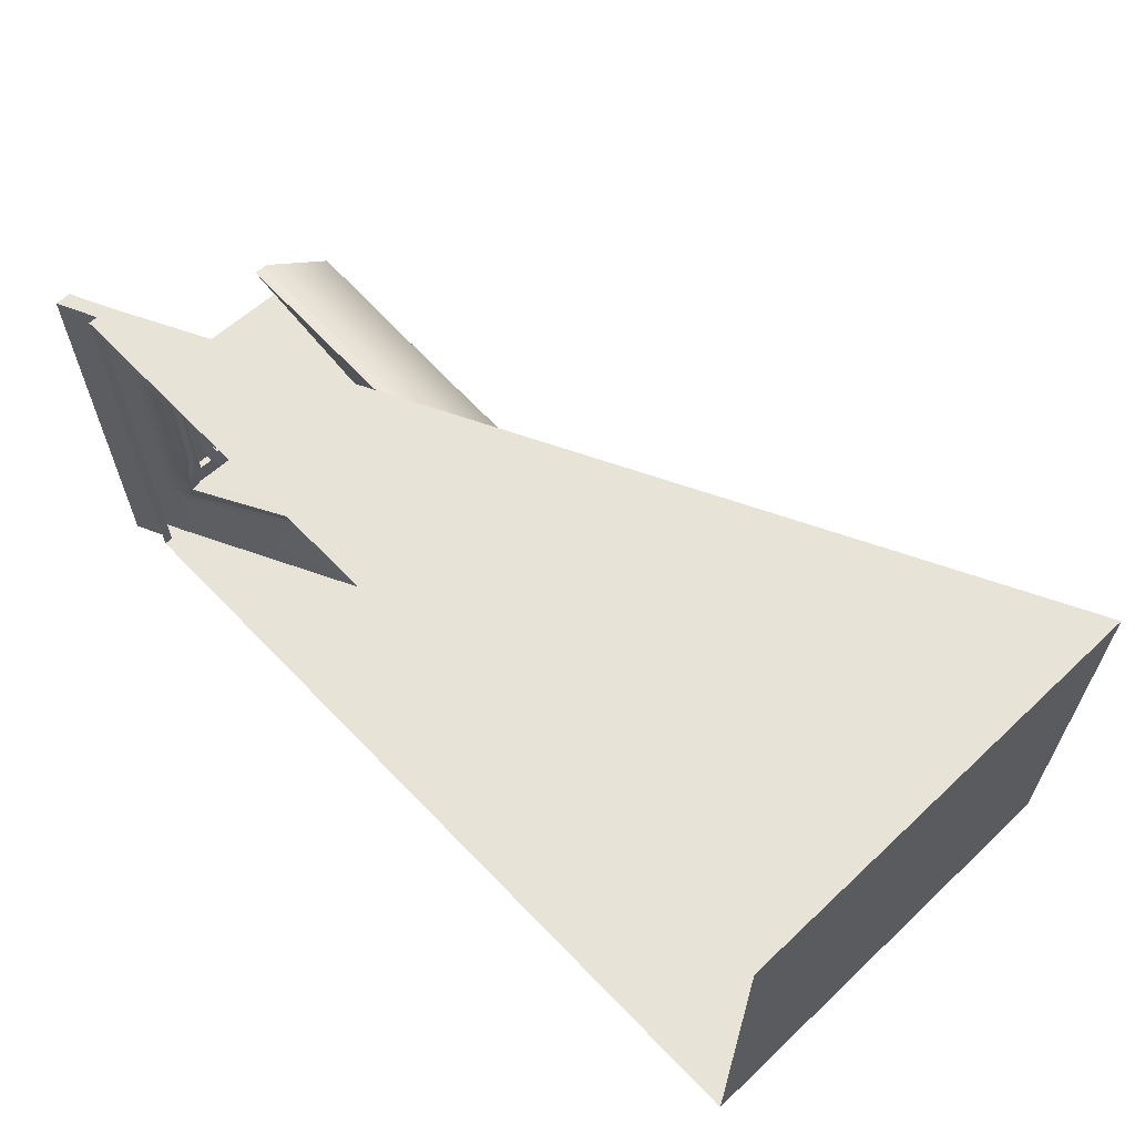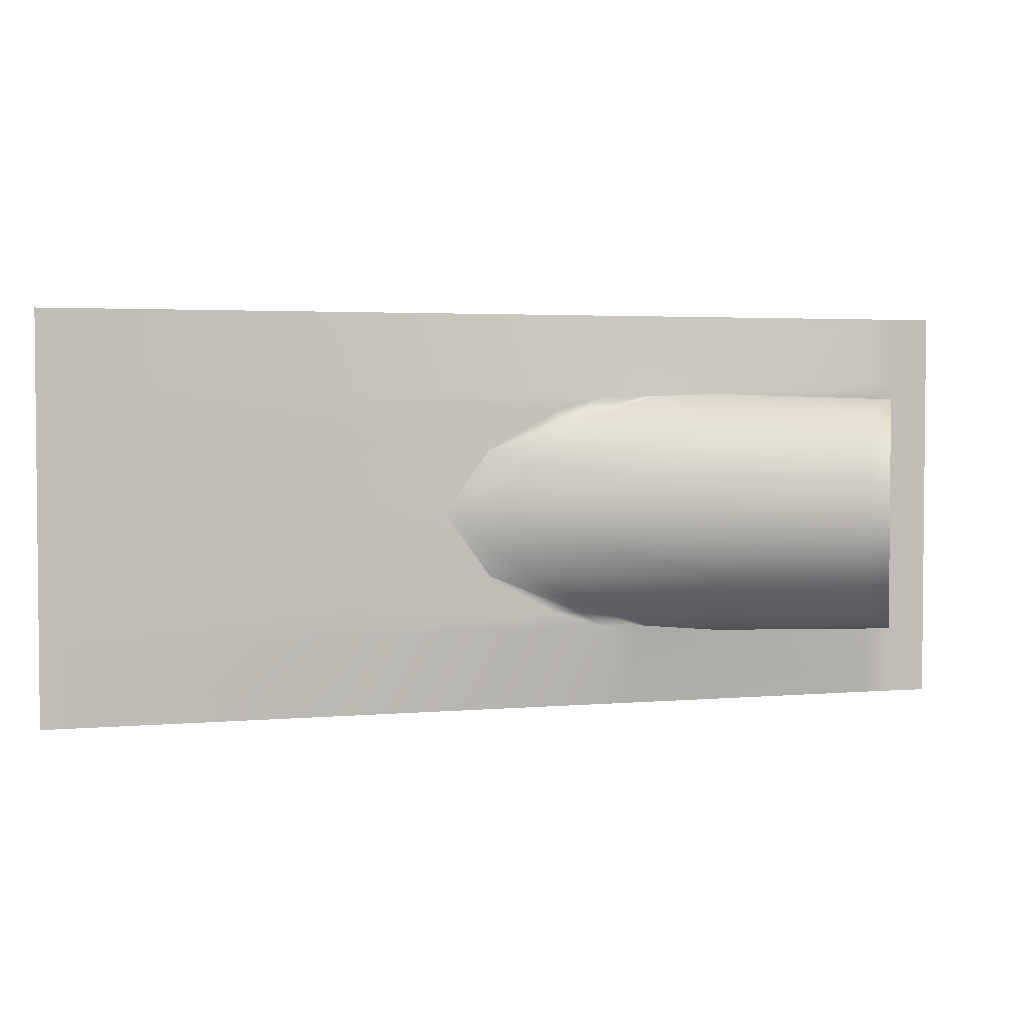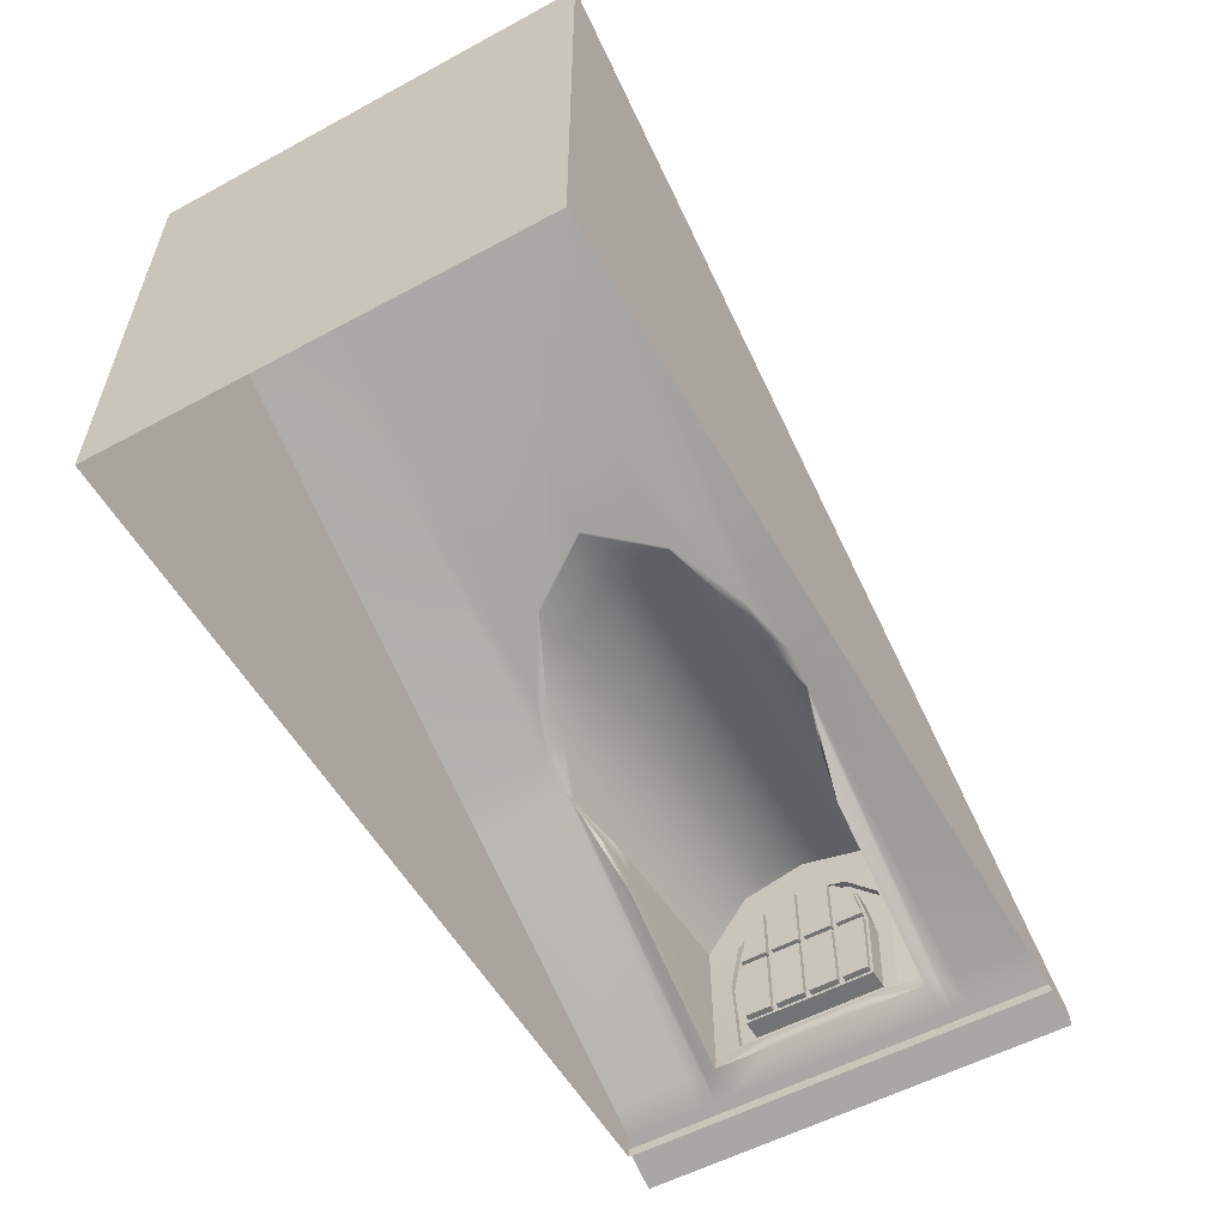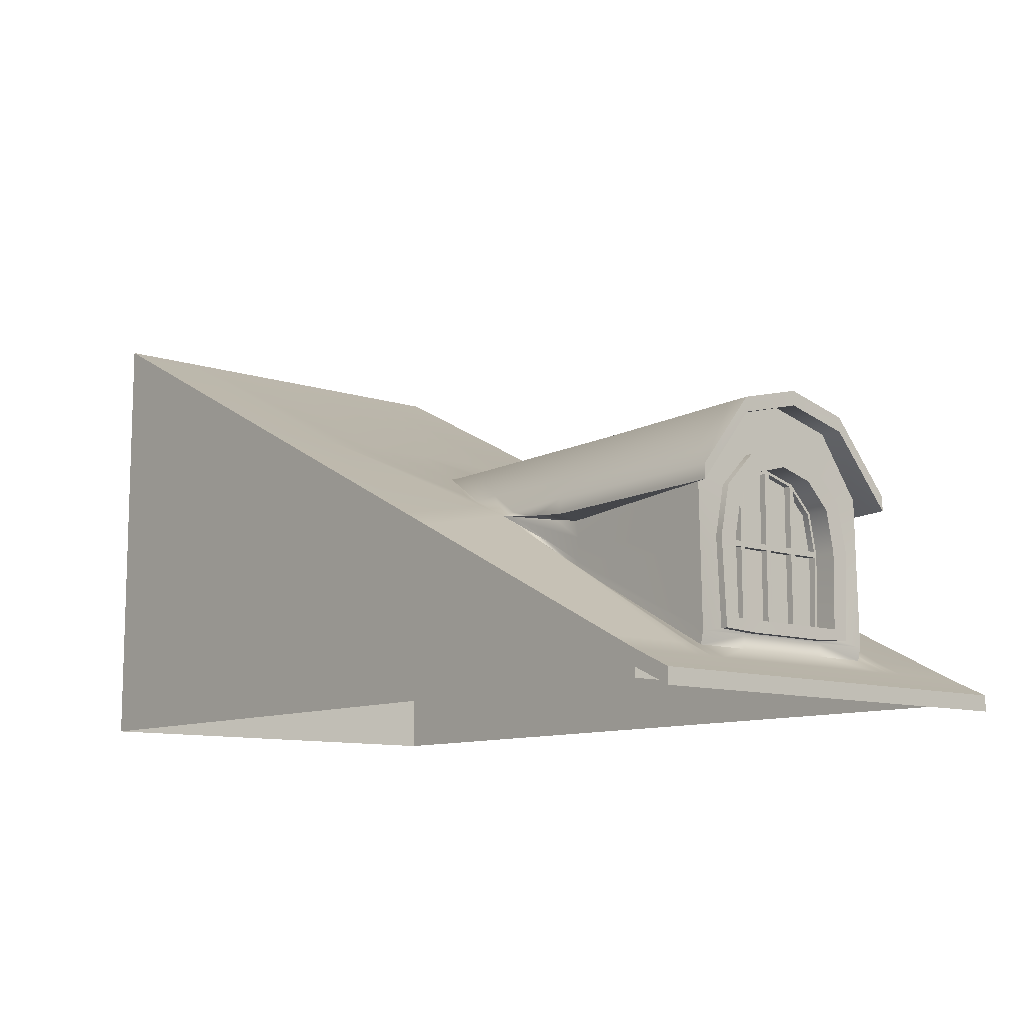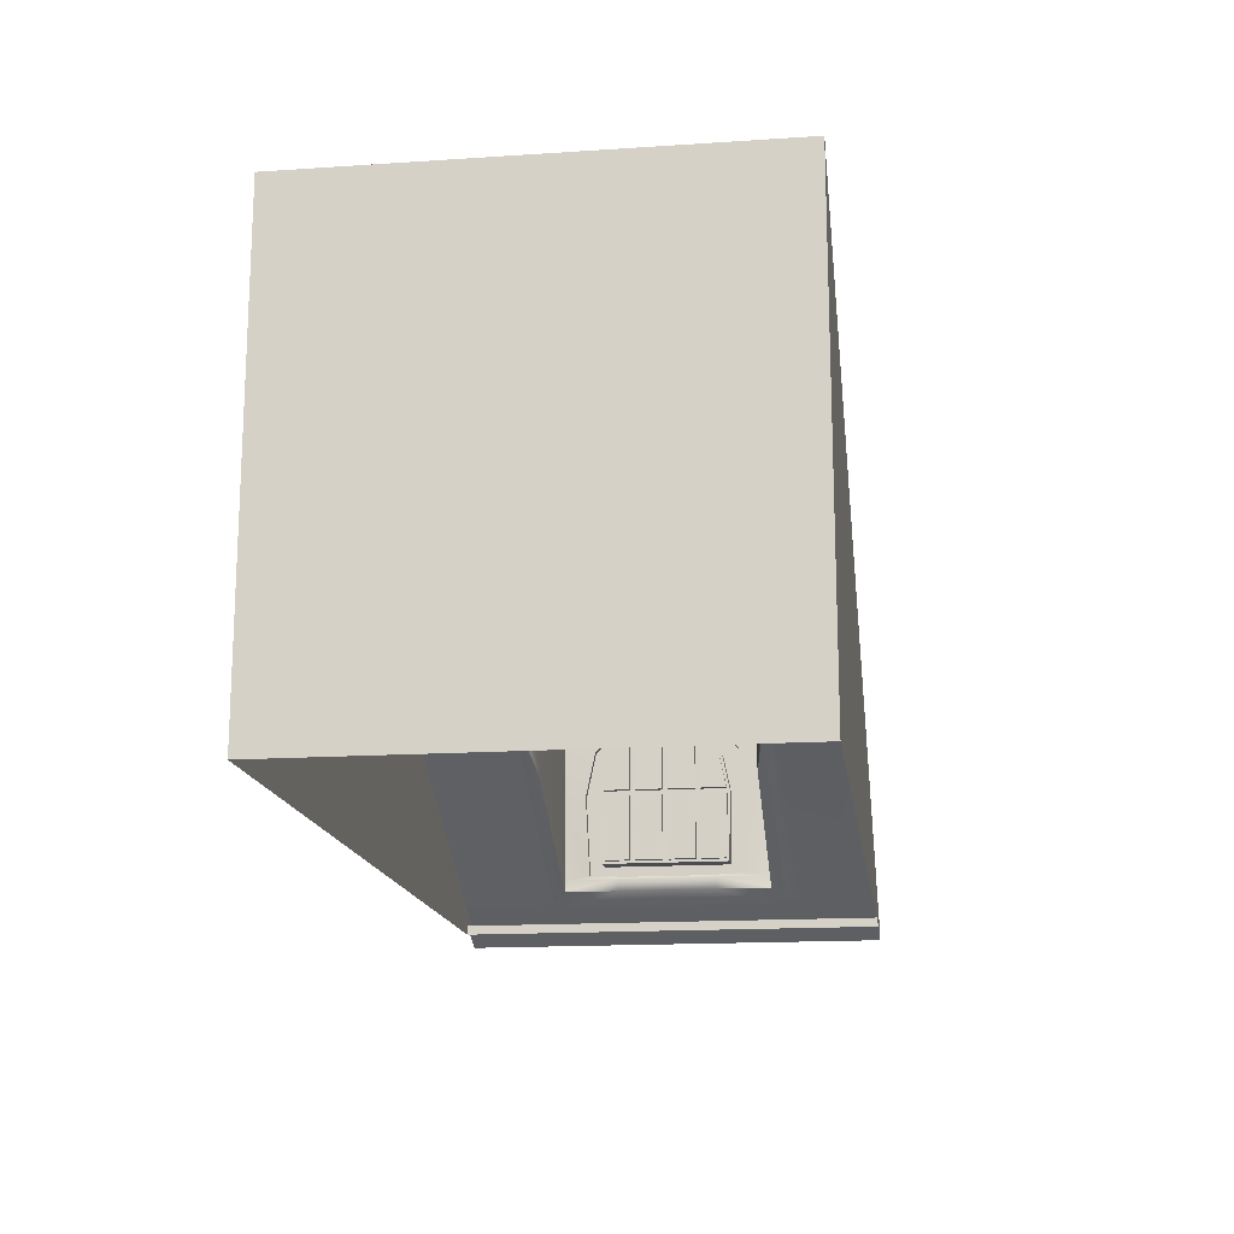
<metadata>
{"format":"obj","ext":"obj","renderer":"f3d","projection":"perspective","resolution":1024,"background":"white","views":[{"elev":62.2,"azim":46.4,"up":"+Z"},{"elev":3.1,"azim":-170.2,"up":"+Z"},{"elev":-56.0,"azim":119.4,"up":"+Y"},{"elev":-10.3,"azim":-130.5,"up":"+Y"},{"elev":-15.9,"azim":97.8,"up":"+Y"}]}
</metadata>
<code>
v 800 422.9 -200
v 0 22.9 -200
v 800 402.8 -200
v 0 8.56 -200
v -35.99 6.338 -200
v -35.99 -7.997 -200
v 0 0.000195 -200
v 25.36 35.58 -200
v 800 0.000195 -200
v 800 422.9 -400
v 0 22.9 -400
v 0 8.56 -400
v 800 402.8 -400
v 533.3 289.6 -400
v 266.7 156.2 -400
v 533.3 271.4 -400
v 266.7 140 -400
v 176.4 241.5 -260.2
v 533.3 289.6 -320.8
v 257.9 173 -317
v 800 422.9 -319.5
v 0 22.9 -300
v 0 8.56 -300
v 800 402.8 -300
v 175.2 122.8 -299.8
v 800 422.9 -323
v 800 402.8 -350
v 0 22.9 -327.1
v 0 8.56 -327.1
v -35.99 -7.998 -400
v -35.99 6.338 -400
v -35.99 6.338 -300
v -35.99 -7.997 -300
v -35.99 6.338 -327.1
v -35.99 -7.997 -327.1
v 533.3 -2.8e-05 -400
v 266.7 -2.8e-05 -400
v 800 0.000179 -300
v 0 0.000179 -300
v 0 0.000175 -327.1
v 800 0.000171 -350
v 800 422.9 -269.9
v 0 22.9 -247.9
v 800 402.8 -248
v 0 8.56 -247.9
v 25.36 247.1 -260.2
v 176.4 199.5 -300
v -35.99 6.338 -247.9
v -35.99 -7.997 -247.9
v 800 0.000187 -247.9
v 0 0.000187 -247.9
v 25.36 35.58 -400
v 25.36 21.06 -400
v 25.36 35.58 -300
v 25.36 35.58 -327.1
v 25.36 35.58 -247.9
v 25.36 205.1 -300
v 25.36 262.3 -200
v 176.4 256.7 -200
v 398.4 234.4 -263.7
v 440.4 252.2 -200
v 0 -2.8e-05 -400
v 800 -2.8e-05 -400
v 25.36 -2.8e-05 -400
v 25.36 47.14 -200
v 25.05 59.93 -261.2
v 176.4 117.6 -300
v 25.36 235.5 -260.2
v 25.32 165.1 -255.2
v 25.44 213.7 -200
v 176.4 159.2 -300
v 24.79 49.09 -239.5
v 313.9 196.9 -302.5
v 5.458 247.7 -260.2
v 3.762 182.4 -314.3
v 5.458 262.5 -200
v 176.2 176.8 -319.9
v 5.458 234.6 -260.2
v 3.762 169.4 -314.3
v 5.458 249.4 -200
v 176.2 163.2 -319.9
v 533.3 289.6 -200
v 533.3 289.6 -260.4
v 533.3 289.6 -290.6
v 214.4 147.1 -305.3
v 205.4 163.8 -305
v 216 167 -318.3
v 297.9 171.9 -400
v 297.9 155.4 -400
v 290.2 186.7 -317.5
v 297.9 -2.8e-05 -400
v 442 253.9 -200
v 400.8 235.9 -263.6
v 339.6 207.7 -301.1
v 25.07 128.2 -279.8
v 0 22.9 -313.6
v 0 8.56 -313.6
v -35.99 6.338 -313.6
v -35.99 -7.997 -313.6
v 0 0.000177 -313.6
v 173.9 143.6 -300
v 25.36 35.58 -313.6
v 23.99 113.7 -300
v 22.63 47.14 -300
v 25.39 202.9 -240.5
v 25.36 180.3 -300
v 25.36 250.7 -200
v 25.36 47.14 -247.9
v 24.75 49.17 -200
v 25.16 128.3 -262.8
v 24.92 50.95 -275.6
v 25.39 188.3 -232
v 25.26 173.2 -270.2
v 25.4 196.8 -200
v 24.92 59.93 -232
v 24.85 59.93 -200
v 18.64 128.3 -279.7
v 18.49 50.99 -275.6
v 18.96 203 -240.5
v 18.84 173.3 -270.2
v 19.01 213.8 -200
v 18.36 49.13 -239.5
v 18.32 49.21 -200
v 18.73 128.4 -262.8
v 18.62 59.97 -261.2
v 18.96 188.3 -232
v 18.89 165.1 -255.2
v 18.97 196.9 -200
v 18.49 59.97 -232
v 18.43 59.97 -200
v 38.55 128.3 -231.9
v 38.68 188.2 -232
v 38.19 59.89 -200
v 38.21 59.89 -232
v 38.73 196.8 -200
v 38.45 128.3 -262.8
v 38.34 59.89 -261.2
v 38.61 165.1 -255.2
v 38.55 130.8 -202.5
v 38.68 193.5 -202.5
v 38.68 186.3 -229.5
v 38.46 130.8 -259.7
v 38.56 130.8 -234.4
v 38.66 182.2 -234.5
v 38.61 163.8 -252.9
v 38.34 62.39 -258.8
v 38.22 62.39 -234.5
v 38.55 125.8 -234.4
v 38.44 125.8 -260.2
v 38.22 62.39 -229.5
v 38.54 125.8 -202.5
v 38.54 125.8 -229.4
v 44.57 125.8 -202.5
v 44.2 62.37 -202.5
v 44.72 193.5 -202.5
v 44.59 130.8 -202.5
v 44.6 130.8 -229.4
v 44.72 186.3 -229.5
v 44.59 130.8 -234.4
v 44.5 130.8 -259.7
v 44.65 163.8 -252.9
v 44.7 182.2 -234.5
v 44.26 62.37 -234.5
v 44.38 62.37 -258.8
v 44.47 125.8 -260.2
v 44.58 125.8 -234.4
v 44.26 62.37 -229.5
v 44.58 125.8 -229.4
v 38.15 62.39 -202.5
v 38.56 130.8 -229.4
v 38.46 128.3 -200
v 0 22.9 -310.9
v 0 8.56 -310.9
v -35.99 6.338 -310.9
v -35.99 -7.997 -310.9
v 0 0.000177 -310.9
v 388 253.1 -200
v 354.3 235.8 -263
v 286.6 197.4 -302
v 206.6 142.3 -304.2
v 199.6 162.9 -304
v 241.7 173.8 -317.6
v 208.1 166.3 -318.6
v 25.36 35.58 -310.9
v 241.7 162 -313.7
v 241.2 167.2 -313.7
v 800 422.9 -0.000129
v 0 22.9 -8.8e-05
v 0 8.56 -8.5e-05
v 800 402.8 -0.000126
v 533.3 289.6 -0.000107
v 266.7 156.2 -8.6e-05
v 533.3 271.4 -8e-05
v 266.7 140 -8.3e-05
v 176.4 241.5 -139.8
v 533.3 289.6 -79.17
v 257.9 173 -82.96
v 800 422.9 -80.49
v 0 22.9 -100
v 0 8.56 -100
v 800 402.8 -100
v 175.2 122.8 -100.2
v 800 422.9 -77.03
v 800 402.8 -50
v 0 22.9 -72.85
v 0 8.56 -72.85
v -35.99 -7.997 -1.1e-05
v -35.99 6.338 -8.5e-05
v -35.99 6.338 -100
v -35.99 -7.997 -100
v -35.99 6.338 -72.85
v -35.99 -7.997 -72.85
v 533.3 0.000228 -1.2e-05
v 266.7 0.000228 -1.2e-05
v 800 0.000212 -100
v 0 0.000212 -100
v 0 0.000216 -72.85
v 800 0.00022 -50
v 800 422.9 -130.1
v 0 22.9 -152.1
v 800 402.8 -152
v 0 8.56 -152.1
v 25.36 247.1 -139.8
v 176.4 199.5 -100
v -35.99 6.338 -152.1
v -35.99 -7.997 -152.1
v 800 0.000203 -152.1
v 0 0.000203 -152.1
v 25.36 35.58 -9e-05
v 25.36 21.06 -8.8e-05
v 25.36 35.58 -100
v 25.36 35.58 -72.85
v 25.36 35.58 -152.1
v 25.36 205.1 -100
v 398.4 234.4 -136.3
v 0 0.000228 -1.2e-05
v 800 0.000228 -1.2e-05
v 25.36 0.000228 -1.2e-05
v 25.05 59.93 -138.8
v 176.4 117.6 -100
v 25.36 235.5 -139.8
v 25.32 165.1 -144.8
v 176.4 159.2 -100
v 24.79 49.09 -160.5
v 313.9 196.9 -97.45
v 5.458 247.7 -139.8
v 3.762 182.4 -85.68
v 176.2 176.8 -80.1
v 5.458 234.6 -139.8
v 3.762 169.4 -85.68
v 176.2 163.2 -80.1
v 533.3 289.6 -139.6
v 533.3 289.6 -109.4
v 214.4 147.1 -94.73
v 205.4 163.8 -95.04
v 216 167 -81.68
v 297.9 171.9 -8.8e-05
v 297.9 155.4 -8.5e-05
v 290.2 186.7 -82.51
v 297.9 0.000228 -1.2e-05
v 400.8 235.9 -136.4
v 339.6 207.7 -98.85
v 25.07 128.2 -120.2
v 0 22.9 -86.43
v 0 8.56 -86.43
v -35.99 6.338 -86.43
v -35.99 -7.997 -86.43
v 0 0.000214 -86.43
v 173.9 143.6 -100
v 25.36 35.58 -86.43
v 23.99 113.7 -100
v 22.63 47.14 -100
v 25.39 202.9 -159.5
v 25.36 180.3 -100
v 25.36 47.14 -152.1
v 25.16 128.3 -137.2
v 24.92 50.95 -124.4
v 25.39 188.3 -168
v 25.26 173.2 -129.8
v 24.92 59.93 -168
v 18.64 128.3 -120.3
v 18.49 50.99 -124.4
v 18.96 203 -159.5
v 18.84 173.3 -129.8
v 18.36 49.13 -160.5
v 18.73 128.4 -137.2
v 18.62 59.97 -138.8
v 18.96 188.3 -168
v 18.89 165.1 -144.8
v 18.49 59.97 -168
v 38.55 128.3 -168.1
v 38.68 188.2 -168
v 38.21 59.89 -168
v 38.45 128.3 -137.2
v 38.34 59.89 -138.8
v 38.61 165.1 -144.8
v 38.55 130.8 -197.5
v 38.68 193.5 -197.5
v 38.68 186.3 -170.5
v 38.46 130.8 -140.3
v 38.56 130.8 -165.6
v 38.66 182.2 -165.5
v 38.61 163.8 -147.1
v 38.34 62.39 -141.2
v 38.22 62.39 -165.5
v 38.55 125.8 -165.6
v 38.44 125.8 -139.8
v 38.22 62.39 -170.5
v 38.54 125.8 -197.5
v 38.54 125.8 -170.6
v 44.57 125.8 -197.5
v 44.2 62.37 -197.5
v 44.72 193.5 -197.5
v 44.59 130.8 -197.5
v 44.6 130.8 -170.6
v 44.72 186.3 -170.5
v 44.59 130.8 -165.6
v 44.5 130.8 -140.3
v 44.65 163.8 -147.1
v 44.7 182.2 -165.5
v 44.26 62.37 -165.5
v 44.38 62.37 -141.2
v 44.47 125.8 -139.8
v 44.58 125.8 -165.6
v 44.26 62.37 -170.5
v 44.58 125.8 -170.6
v 38.15 62.39 -197.5
v 38.56 130.8 -170.6
v 0 22.9 -89.12
v 0 8.56 -89.12
v -35.99 6.338 -89.12
v -35.99 -7.997 -89.12
v 0 0.000213 -89.12
v 354.3 235.8 -137
v 286.6 197.4 -97.96
v 206.6 142.3 -95.82
v 199.6 162.9 -96.02
v 241.7 173.8 -82.39
v 208.1 166.3 -81.36
v 25.36 35.58 -89.12
v 241.7 162 -86.34
v 241.2 167.2 -86.35
f 110 66 137 136
f 101 103 106 71
f 177 178 18 59
f 53 12 11 52
f 27 13 10 26
f 178 179 47 18
f 90 88 15 20
f 50 38 24 44
f 41 63 13 27
f 64 62 12 53
f 63 36 16 13
f 91 37 17 89
f 26 10 14 19
f 18 47 57 46
f 13 16 14 10
f 89 17 15 88
f 55 52 11 28
f 45 49 33 23
f 176 39 23 173
f 97 99 35 29
f 22 32 48 43
f 33 49 48 32
f 44 24 21 42
f 56 54 22 43
f 62 40 29 12
f 102 55 28 96
f 38 41 27 24
f 24 27 26 21
f 175 33 32 174
f 30 35 34 31
f 11 31 34 28
f 12 30 31 11
f 29 35 30 12
f 172 174 32 22
f 39 51 45 23
f 42 1 3 44
f 2 43 48 5
f 46 58 59 18
f 5 48 49 6
f 6 49 45 4
f 44 3 9 50
f 4 45 51 7
f 43 2 8 56
f 20 55 102
f 20 15 52 55
f 37 64 53 17
f 17 53 52 15
f 93 92 82 83
f 104 25 67 54
f 65 108 56 8
f 108 104 54 56
f 58 46 74 76
f 182 77 47 179
f 46 57 75 74
f 79 78 74 75
f 78 80 76 74
f 81 79 75 77
f 94 93 83 84
f 106 68 78 79
f 68 107 80 78
f 57 47 77 75
f 71 106 79 81
f 21 26 19 84
f 42 21 84 83
f 1 42 83 82
f 90 20 73 94
f 186 181 86 20
f 183 181 71 81
f 185 180 85 20
f 20 86 87
f 183 81 77 182
f 19 90 94 84
f 73 60 93 94
f 60 61 92 93
f 16 89 88 14
f 36 91 89 16
f 19 14 88 90
f 180 186 20 85
f 185 20 102 184
f 114 112 132 135
f 28 34 98 96
f 35 99 98 34
f 184 102 96 172
f 173 175 99 97
f 40 100 97 29
f 25 104 103 101
f 66 115 134 137
f 111 95 103 104
f 113 105 68 106
f 105 70 107 68
f 109 72 108 65
f 72 111 104 108
f 95 113 106 103
f 112 114 128 126
f 95 111 118 117
f 69 112 126 127
f 66 110 124 125
f 113 95 117 120
f 125 124 117 118
f 127 126 119 120
f 126 128 121 119
f 130 129 122 123
f 129 125 118 122
f 124 127 120 117
f 105 113 120 119
f 116 115 129 130
f 70 105 119 121
f 115 66 125 129
f 72 109 123 122
f 110 69 127 124
f 111 72 122 118
f 150 169 154 167
f 145 142 160 161
f 146 147 163 164
f 141 170 157 158
f 69 110 136 138
f 115 116 133 134
f 112 69 138 132
f 136 131 143 142
f 131 132 144 143
f 132 138 145 144
f 138 136 142 145
f 137 134 147 146
f 134 131 148 147
f 131 136 149 148
f 136 137 146 149
f 157 156 155 158
f 160 159 162 161
f 164 163 166 165
f 167 154 153 168
f 140 141 158 155
f 149 146 164 165
f 143 144 162 159
f 152 150 167 168
f 139 140 155 156
f 147 148 166 163
f 144 145 161 162
f 151 152 168 153
f 148 149 165 166
f 170 139 156 157
f 142 143 159 160
f 169 151 153 154
f 132 131 170 141
f 131 134 150 152
f 151 171 131 152
f 134 133 169 150
f 135 132 141 140
f 23 33 175 173
f 54 184 172 22
f 67 185 184 54
f 25 101 186 180
f 87 183 182 20
f 67 25 180 185
f 87 86 181 183
f 101 71 181 186
f 20 182 179 73
f 96 98 174 172
f 99 175 174 98
f 100 176 173 97
f 60 73 179 178
f 61 60 178 177
f 276 294 295 239
f 269 243 274 271
f 177 59 195 334
f 230 229 188 189
f 204 203 187 190
f 334 195 224 335
f 259 197 192 257
f 227 221 201 215
f 218 204 190 237
f 238 230 189 236
f 237 190 193 213
f 260 258 194 214
f 203 196 191 187
f 195 223 234 224
f 190 187 191 193
f 258 257 192 194
f 232 205 188 229
f 222 200 210 226
f 333 330 200 216
f 265 206 212 267
f 199 220 225 209
f 210 209 225 226
f 221 219 198 201
f 233 220 199 231
f 236 189 206 217
f 270 264 205 232
f 215 201 204 218
f 201 198 203 204
f 332 331 209 210
f 207 208 211 212
f 188 205 211 208
f 189 188 208 207
f 206 189 207 212
f 329 199 209 331
f 216 200 222 228
f 219 221 3 1
f 2 5 225 220
f 223 195 59 58
f 5 6 226 225
f 6 4 222 226
f 221 227 9 3
f 4 7 228 222
f 220 233 8 2
f 197 270 232
f 197 232 229 192
f 214 194 230 238
f 194 192 229 230
f 261 252 82 92
f 272 231 240 202
f 65 8 233 275
f 275 233 231 272
f 58 76 246 223
f 338 335 224 248
f 223 246 247 234
f 250 247 246 249
f 249 246 76 80
f 251 248 247 250
f 262 253 252 261
f 274 250 249 241
f 241 249 80 107
f 234 247 248 224
f 243 251 250 274
f 198 253 196 203
f 219 252 253 198
f 1 82 252 219
f 259 262 245 197
f 342 197 255 337
f 339 251 243 337
f 341 197 254 336
f 197 256 255
f 339 338 248 251
f 196 253 262 259
f 245 262 261 235
f 235 261 92 61
f 193 191 257 258
f 213 193 258 260
f 196 259 257 191
f 336 254 197 342
f 341 340 270 197
f 114 135 292 278
f 205 264 266 211
f 212 211 266 267
f 340 329 264 270
f 330 265 267 332
f 217 206 265 268
f 202 269 271 272
f 239 295 293 280
f 277 272 271 263
f 279 274 241 273
f 273 241 107 70
f 109 65 275 244
f 244 275 272 277
f 263 271 274 279
f 278 288 128 114
f 263 281 282 277
f 242 289 288 278
f 239 287 286 276
f 279 284 281 263
f 287 282 281 286
f 289 284 283 288
f 288 283 121 128
f 130 123 285 290
f 290 285 282 287
f 286 281 284 289
f 273 283 284 279
f 116 130 290 280
f 70 121 283 273
f 280 290 287 239
f 244 285 123 109
f 276 286 289 242
f 277 282 285 244
f 308 325 312 327
f 303 319 318 300
f 304 322 321 305
f 299 316 315 328
f 242 296 294 276
f 280 293 133 116
f 278 292 296 242
f 297 171 291 328
f 294 300 301 291
f 291 301 302 292
f 292 302 303 296
f 296 303 300 294
f 295 304 305 293
f 293 305 306 291
f 291 306 307 294
f 294 307 304 295
f 315 316 313 314
f 318 319 320 317
f 322 323 324 321
f 325 326 311 312
f 298 313 316 299
f 307 323 322 304
f 301 317 320 302
f 310 326 325 308
f 297 314 313 298
f 305 321 324 306
f 302 320 319 303
f 309 311 326 310
f 306 324 323 307
f 328 315 314 297
f 300 318 317 301
f 327 312 311 309
f 292 299 328 291
f 291 310 308 293
f 309 310 291 171
f 293 308 327 133
f 135 298 299 292
f 200 330 332 210
f 231 199 329 340
f 240 231 340 341
f 202 336 342 269
f 256 197 338 339
f 240 341 336 202
f 256 339 337 255
f 269 342 337 243
f 197 245 335 338
f 264 329 331 266
f 267 266 331 332
f 268 265 330 333
f 235 334 335 245
f 61 177 334 235
f 133 171 151 169
f 133 327 309 171
f 139 170 131 171
f 298 135 171 297
f 135 140 139 171

</code>
